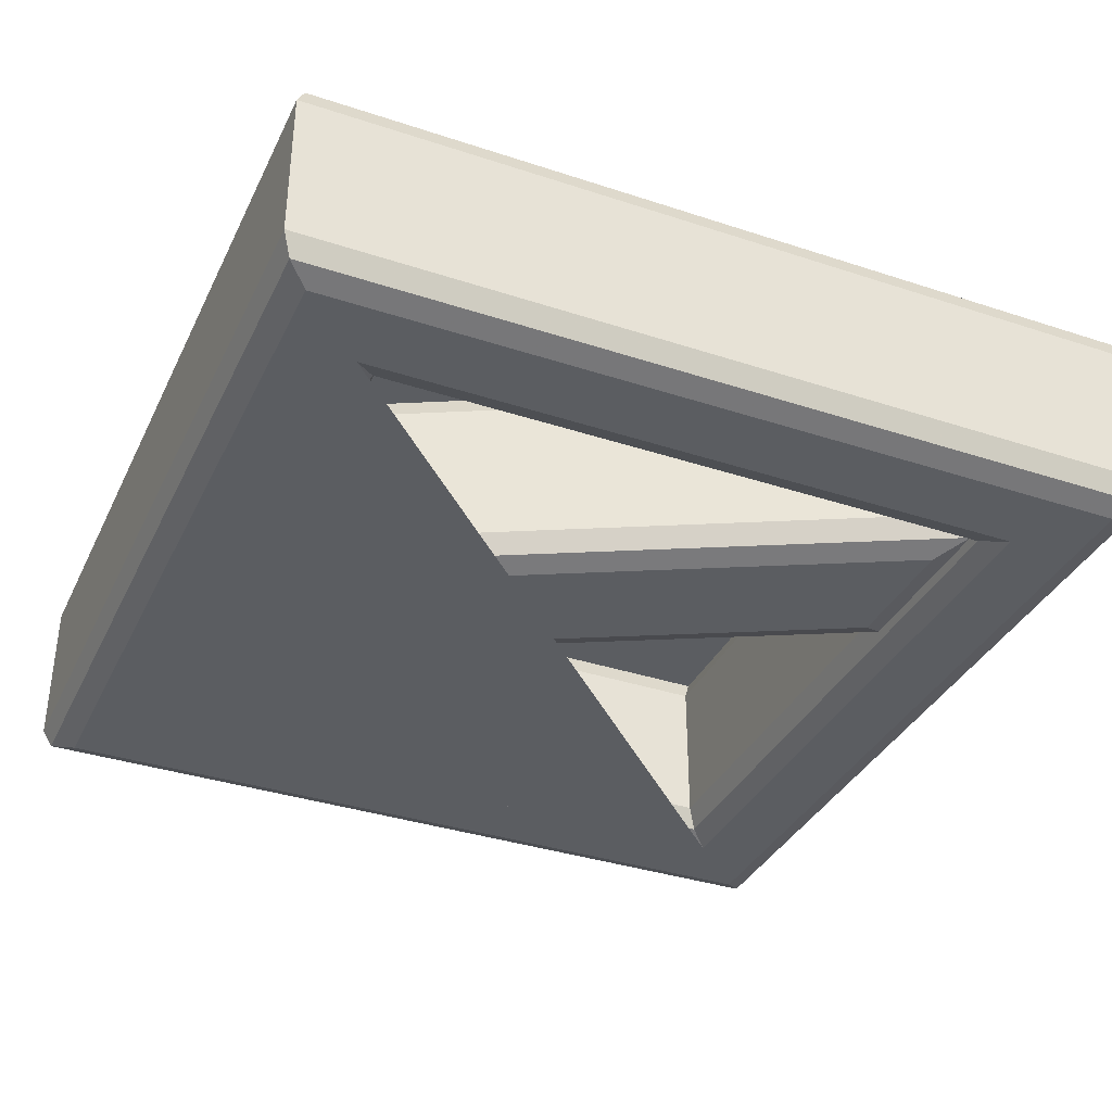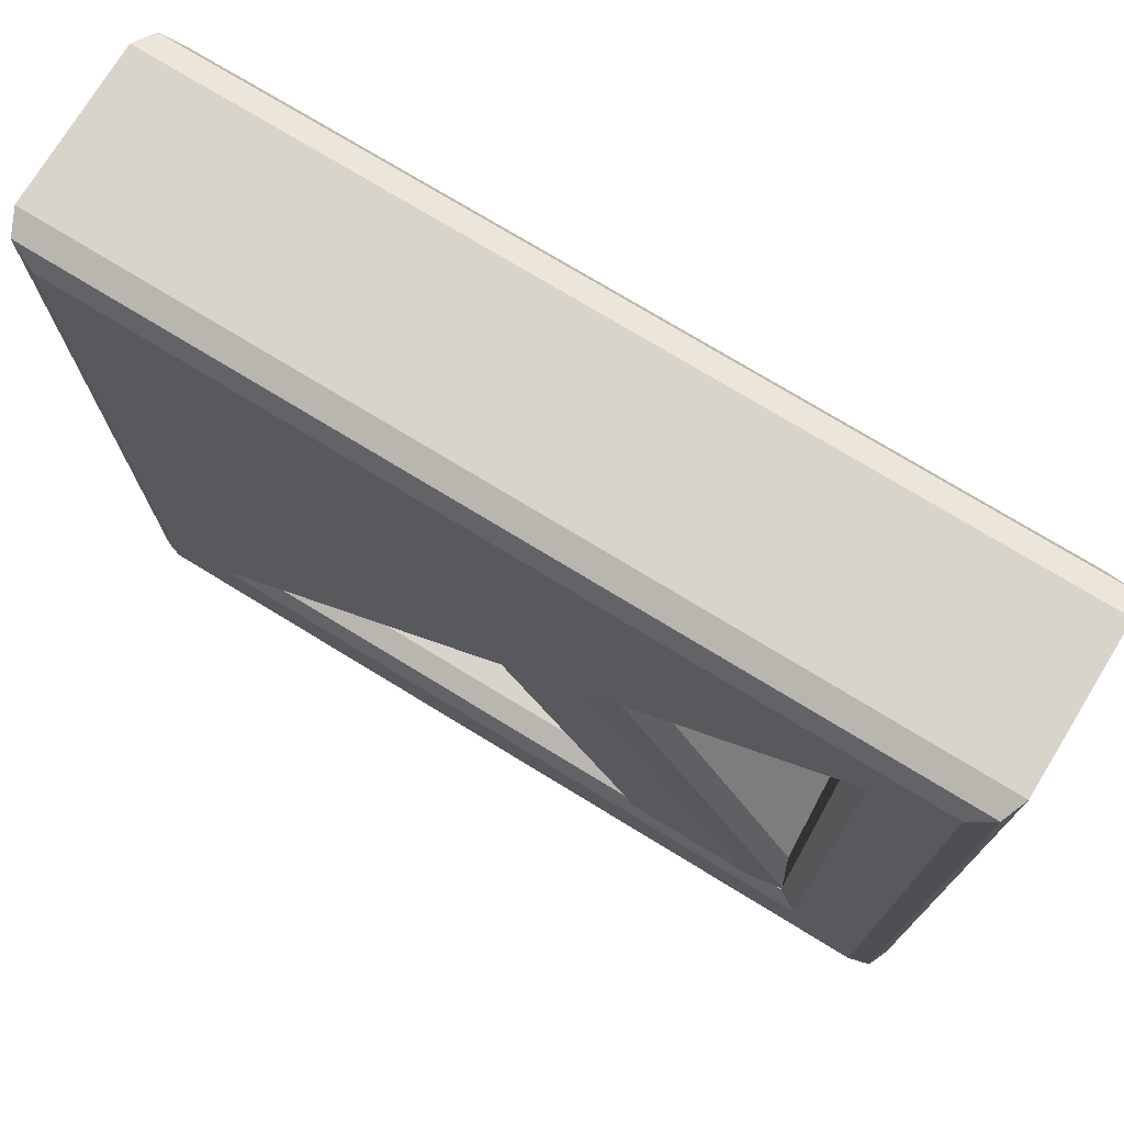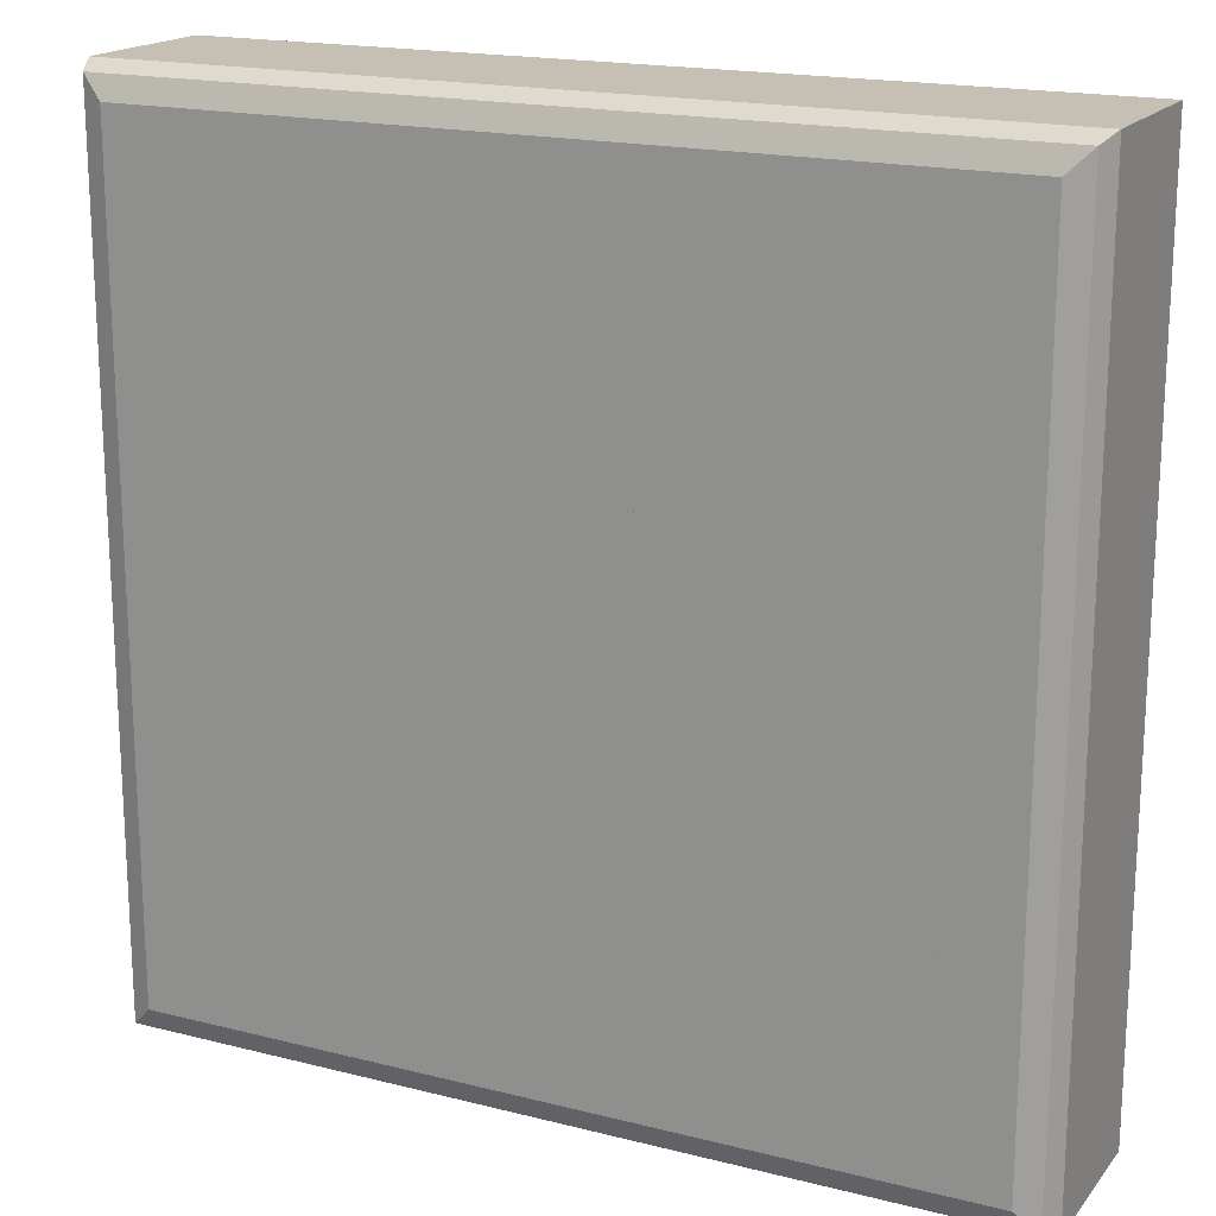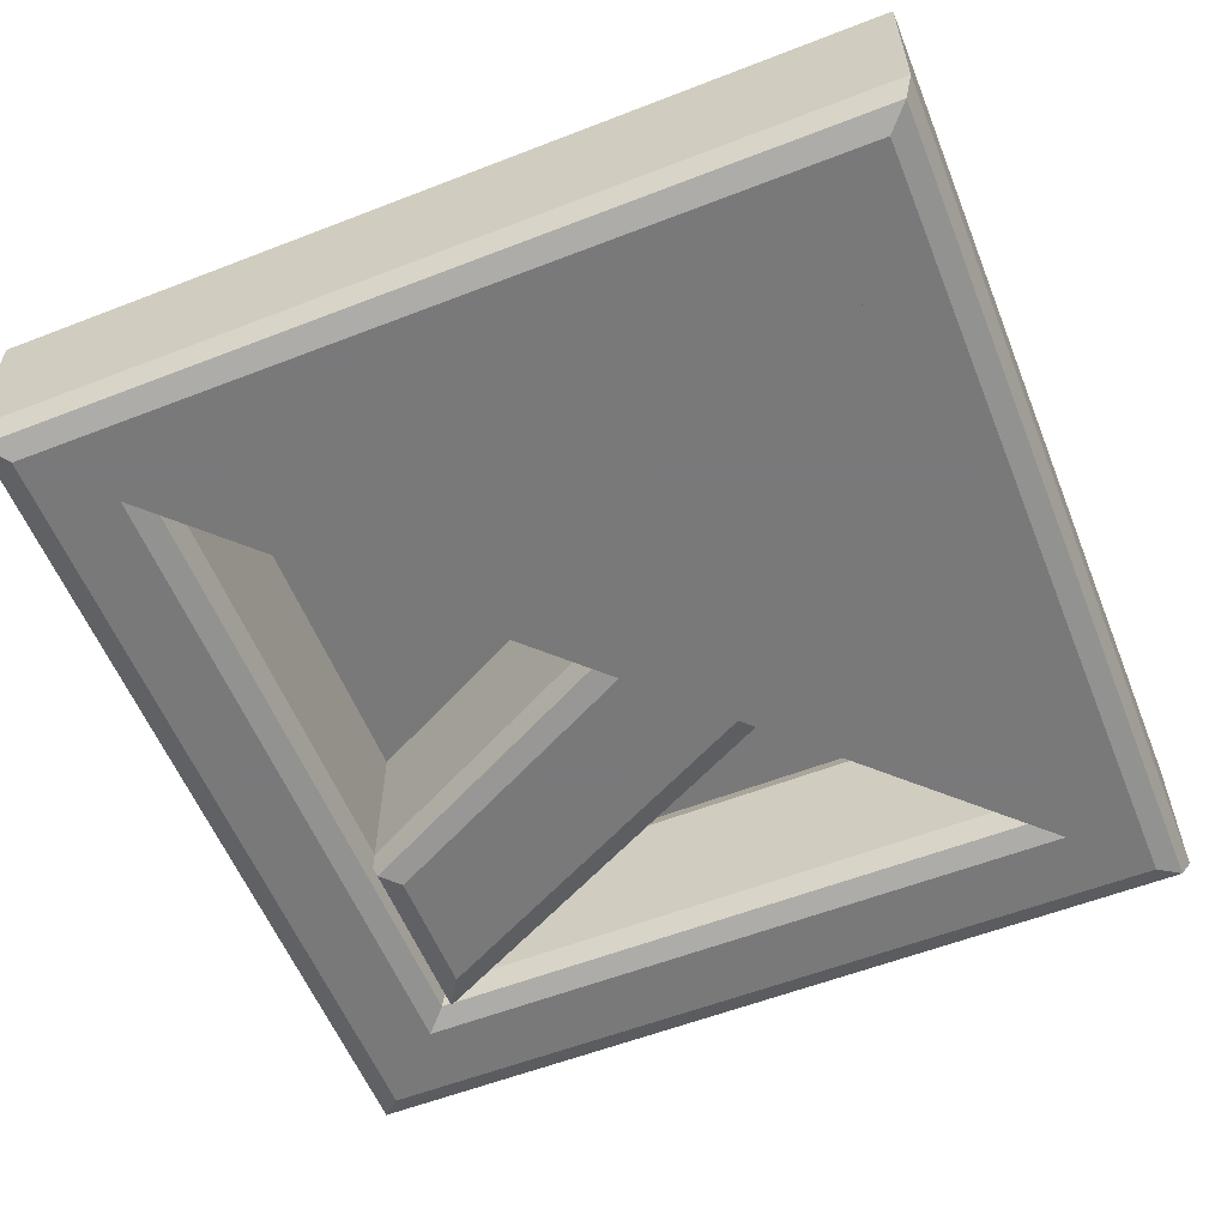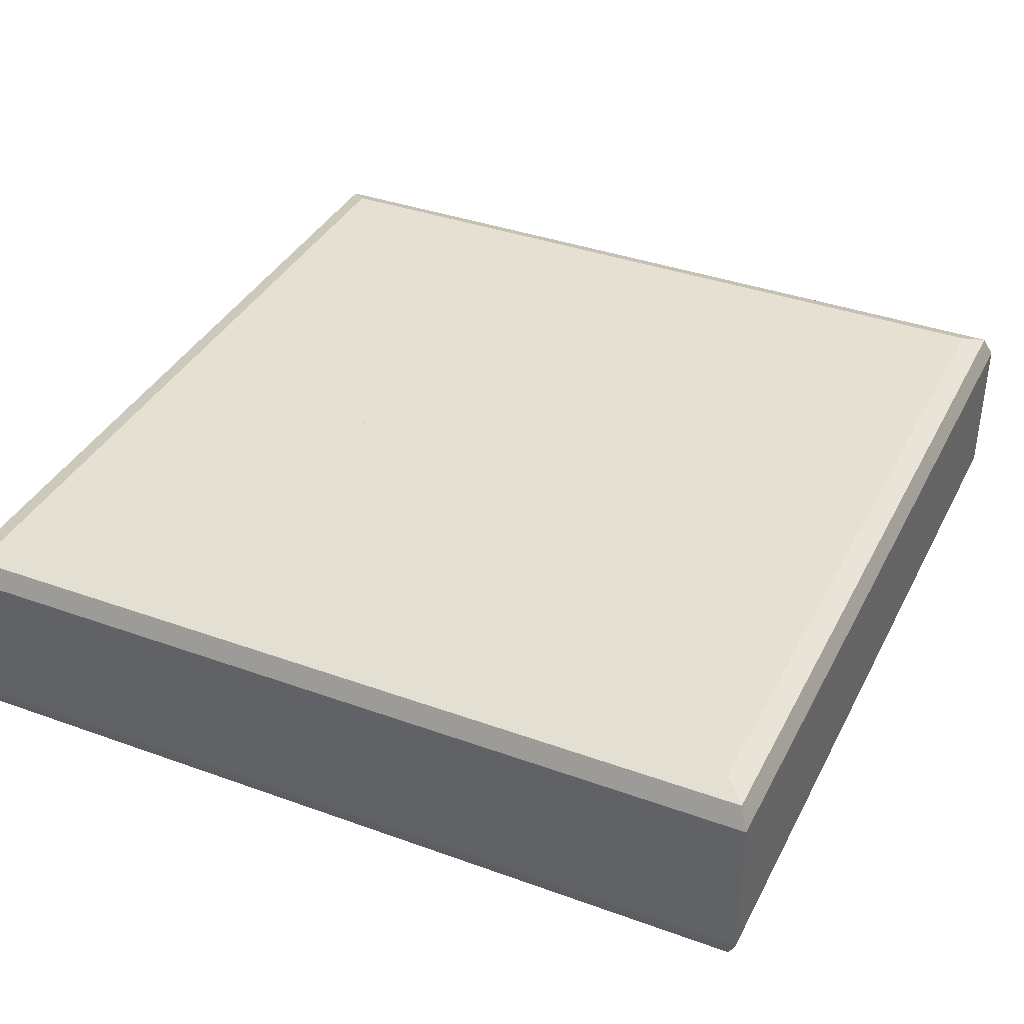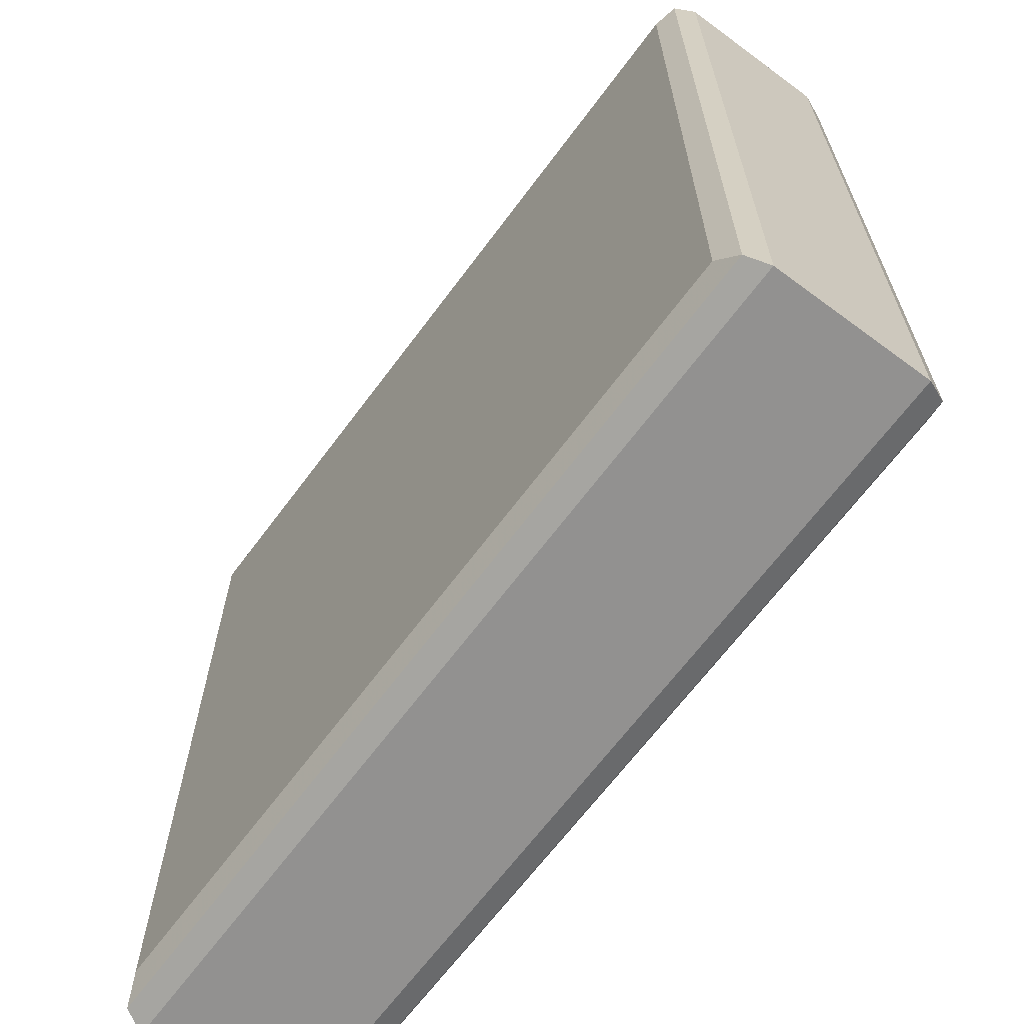
<metadata>
{"format":"obj","ext":"obj","renderer":"f3d","projection":"perspective","resolution":1024,"background":"white","views":[{"elev":-35.9,"azim":66.6,"up":"+Y"},{"elev":74.8,"azim":31.4,"up":"+Z"},{"elev":18.1,"azim":-153.8,"up":"+Z"},{"elev":-57.8,"azim":-68.1,"up":"+Y"},{"elev":37.6,"azim":-155.2,"up":"+Y"},{"elev":-66.1,"azim":-126.6,"up":"+Z"}]}
</metadata>
<code>
o A_Text.011
v -0.2598 0.07 0.2598
v -0.2149 0.07 -0.2149
v -0.2598 0.07 -0.2598
v 0.2598 0.07 -0.2598
v 0.2149 0.07 -0.2149
v 0.2598 0.07 0.2598
v -0.2149 0.07 0.2149
v 0.2149 0.07 0.2149
v -0.04167 0.07 0.08877
v 0.179 0.07 -0.1804
v 0.09638 0.07 -0.1804
v -0.004348 0.07 0.1779
v -0.06775 0.07 0.1779
v -0.09384 0.07 0.006159
v -0.1851 0.07 0.006159
v -0.2149 -0.07 -0.2149
v -0.2598 -0.07 0.2598
v -0.2598 -0.07 -0.2598
v 0.2598 -0.07 -0.2598
v 0.2149 -0.07 -0.2149
v 0.2598 -0.07 0.2598
v -0.2149 -0.07 0.2149
v 0.2149 -0.07 0.2149
v 0.179 -0.07 -0.1804
v -0.04167 -0.07 0.08877
v 0.09638 -0.07 -0.1804
v -0.004348 -0.07 0.1779
v -0.09384 -0.07 0.006159
v -0.06775 -0.07 0.1779
v -0.1851 -0.07 0.006159
v 0.004302 -0.06414 0.192
v -0.07522 -0.06414 0.192
v -0.06775 -0.07 0.1779
v -0.004348 -0.07 0.1779
v 0.007885 -0.05 0.1979
v -0.07831 -0.05 0.1979
v -0.2119 -0.06414 -0.007983
v -0.1851 -0.07 0.006159
v -0.223 -0.05 -0.01384
v -0.08605 -0.06414 -0.007983
v -0.09384 -0.07 0.006159
v -0.08282 -0.05 -0.01384
v -0.04294 -0.06414 0.06026
v -0.04167 -0.07 0.08877
v -0.04347 -0.05 0.04846
v 0.08774 -0.06414 -0.1946
v 0.09638 -0.07 -0.1804
v 0.08416 -0.05 -0.2004
v 0.2021 -0.06414 -0.1946
v 0.179 -0.07 -0.1804
v 0.2117 -0.05 -0.2004
v 0.007885 0.05 0.1979
v -0.07831 0.05 0.1979
v -0.07831 -0.05 0.1979
v 0.007885 -0.05 0.1979
v -0.223 0.05 -0.01384
v -0.223 -0.05 -0.01384
v -0.08282 0.05 -0.01384
v -0.08282 -0.05 -0.01384
v -0.04347 0.05 0.04846
v -0.04347 -0.05 0.04846
v 0.08416 0.05 -0.2004
v 0.08416 -0.05 -0.2004
v 0.2117 0.05 -0.2004
v 0.2117 -0.05 -0.2004
v 0.004302 0.06414 0.192
v -0.07522 0.06414 0.192
v -0.07831 0.05 0.1979
v 0.007885 0.05 0.1979
v -0.004348 0.07 0.1779
v -0.06775 0.07 0.1779
v -0.2119 0.06414 -0.007983
v -0.223 0.05 -0.01384
v -0.1851 0.07 0.006159
v -0.08605 0.06414 -0.007983
v -0.08282 0.05 -0.01384
v -0.09384 0.07 0.006159
v -0.04294 0.06414 0.06026
v -0.04347 0.05 0.04846
v -0.04167 0.07 0.08877
v 0.08774 0.06414 -0.1946
v 0.08416 0.05 -0.2004
v 0.09638 0.07 -0.1804
v 0.2021 0.06414 -0.1946
v 0.2117 0.05 -0.2004
v 0.179 0.07 -0.1804
v -0.2739 -0.06414 0.2739
v -0.2739 -0.06414 -0.2739
v -0.2598 -0.07 -0.2598
v -0.2598 -0.07 0.2598
v -0.2798 -0.05 0.2798
v -0.2798 -0.05 -0.2798
v 0.2739 -0.06414 -0.2739
v 0.2598 -0.07 -0.2598
v 0.2798 -0.05 -0.2798
v 0.2739 -0.06414 0.2739
v 0.2598 -0.07 0.2598
v 0.2798 -0.05 0.2798
v -0.2798 0.05 0.2798
v -0.2798 0.05 -0.2798
v -0.2798 -0.05 -0.2798
v -0.2798 -0.05 0.2798
v 0.2798 0.05 -0.2798
v 0.2798 -0.05 -0.2798
v 0.2798 0.05 0.2798
v 0.2798 -0.05 0.2798
v -0.2739 0.06414 0.2739
v -0.2739 0.06414 -0.2739
v -0.2798 0.05 -0.2798
v -0.2798 0.05 0.2798
v -0.2598 0.07 0.2598
v -0.2598 0.07 -0.2598
v 0.2739 0.06414 -0.2739
v 0.2798 0.05 -0.2798
v 0.2598 0.07 -0.2598
v 0.2739 0.06414 0.2739
v 0.2798 0.05 0.2798
v 0.2598 0.07 0.2598
v -0.2007 -0.06414 0.2007
v 0.2007 -0.06414 0.2007
v 0.2149 -0.07 0.2149
v -0.2149 -0.07 0.2149
v -0.1949 -0.05 0.1949
v 0.1949 -0.05 0.1949
v 0.2007 -0.06414 -0.2007
v 0.2149 -0.07 -0.2149
v 0.1949 -0.05 -0.1949
v -0.2007 -0.06414 -0.2007
v -0.2149 -0.07 -0.2149
v -0.1949 -0.05 -0.1949
v -0.1949 0.05 0.1949
v 0.1949 0.05 0.1949
v 0.1949 -0.05 0.1949
v -0.1949 -0.05 0.1949
v 0.1949 0.05 -0.1949
v 0.1949 -0.05 -0.1949
v -0.1949 0.05 -0.1949
v -0.1949 -0.05 -0.1949
v -0.2007 0.06414 0.2007
v 0.2007 0.06414 0.2007
v 0.1949 0.05 0.1949
v -0.1949 0.05 0.1949
v -0.2149 0.07 0.2149
v 0.2149 0.07 0.2149
v 0.2007 0.06414 -0.2007
v 0.1949 0.05 -0.1949
v 0.2149 0.07 -0.2149
v -0.2007 0.06414 -0.2007
v -0.1949 0.05 -0.1949
v -0.2149 0.07 -0.2149
f 9 14 15 13 12 10 11
f 1 6 4 5 8 7 2
f 16 17 18 19 20
f 4 3 1 2 5
f 29 30 28 25 26 24 27
f 23 20 19 21 17 16 22
f 31 32 33 34
f 35 36 32 31
f 32 37 38 33
f 36 39 37 32
f 37 40 41 38
f 39 42 40 37
f 40 43 44 41
f 42 45 43 40
f 43 46 47 44
f 45 48 46 43
f 46 49 50 47
f 48 51 49 46
f 49 31 34 50
f 51 35 31 49
f 52 53 54 55
f 53 56 57 54
f 56 58 59 57
f 58 60 61 59
f 60 62 63 61
f 62 64 65 63
f 64 52 55 65
f 66 67 68 69
f 70 71 67 66
f 67 72 73 68
f 71 74 72 67
f 72 75 76 73
f 74 77 75 72
f 75 78 79 76
f 77 80 78 75
f 78 81 82 79
f 80 83 81 78
f 81 84 85 82
f 83 86 84 81
f 84 66 69 85
f 86 70 66 84
f 87 88 89 90
f 91 92 88 87
f 88 93 94 89
f 92 95 93 88
f 93 96 97 94
f 95 98 96 93
f 96 87 90 97
f 98 91 87 96
f 99 100 101 102
f 100 103 104 101
f 103 105 106 104
f 105 99 102 106
f 107 108 109 110
f 111 112 108 107
f 108 113 114 109
f 112 115 113 108
f 113 116 117 114
f 115 118 116 113
f 116 107 110 117
f 118 111 107 116
f 119 120 121 122
f 123 124 120 119
f 120 125 126 121
f 124 127 125 120
f 125 128 129 126
f 127 130 128 125
f 128 119 122 129
f 130 123 119 128
f 131 132 133 134
f 132 135 136 133
f 135 137 138 136
f 137 131 134 138
f 139 140 141 142
f 143 144 140 139
f 140 145 146 141
f 144 147 145 140
f 145 148 149 146
f 147 150 148 145
f 148 139 142 149
f 150 143 139 148

</code>
